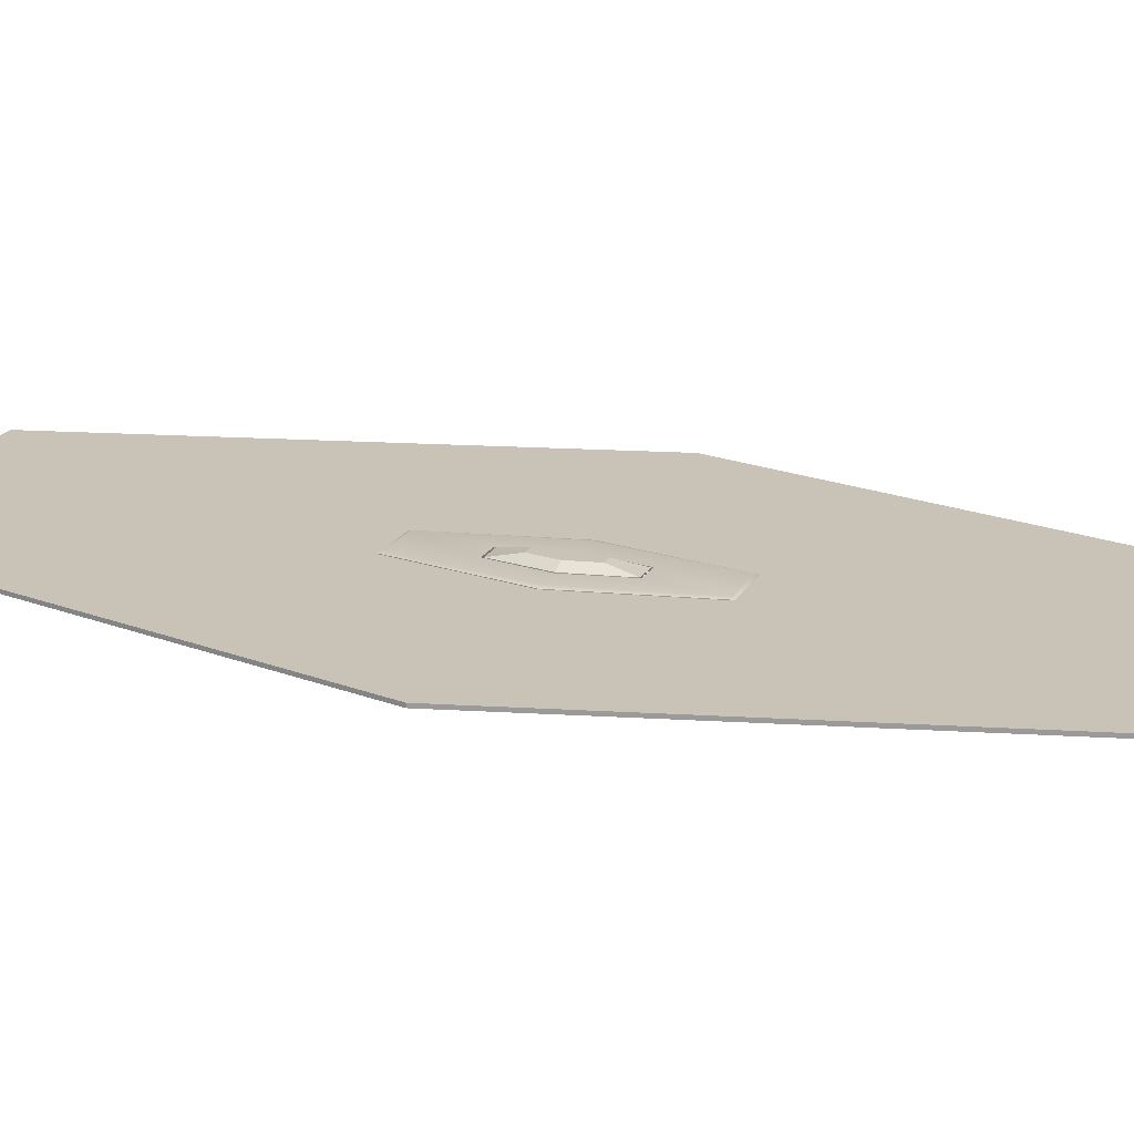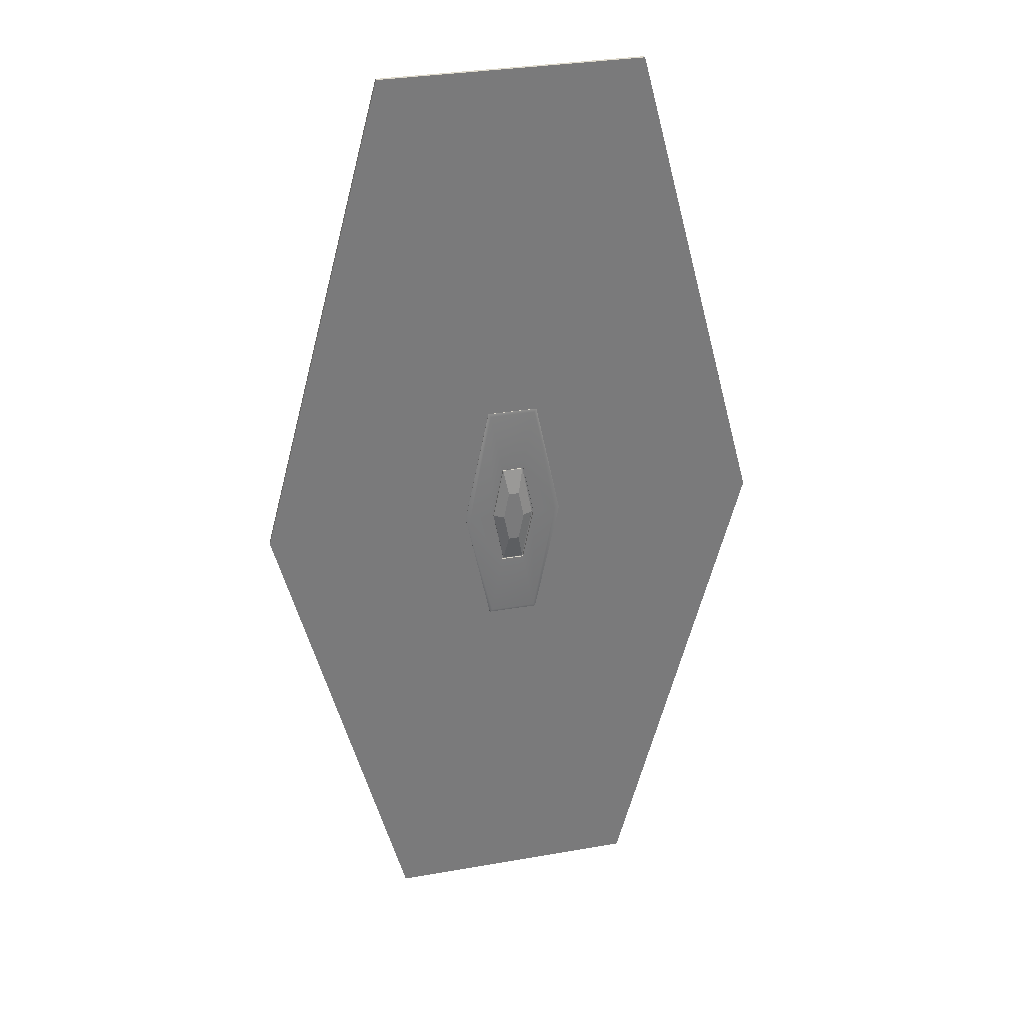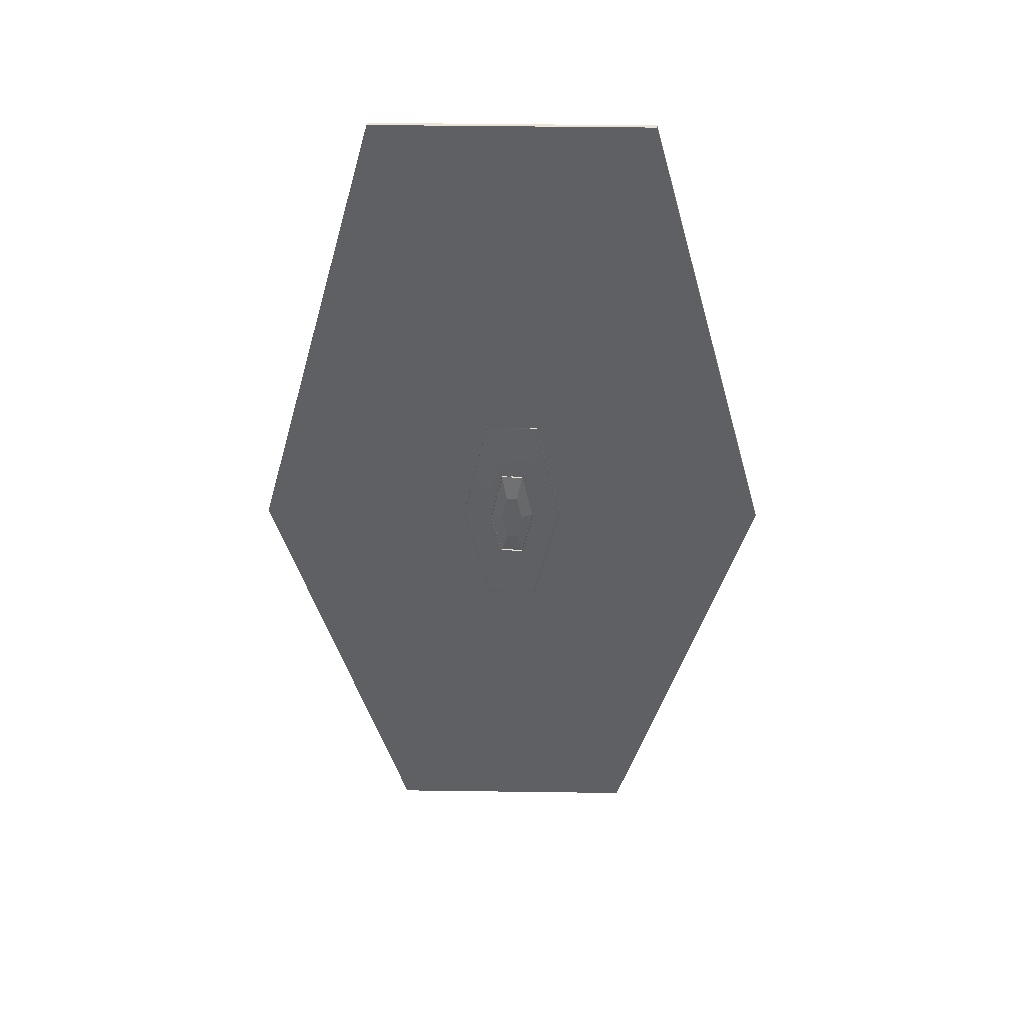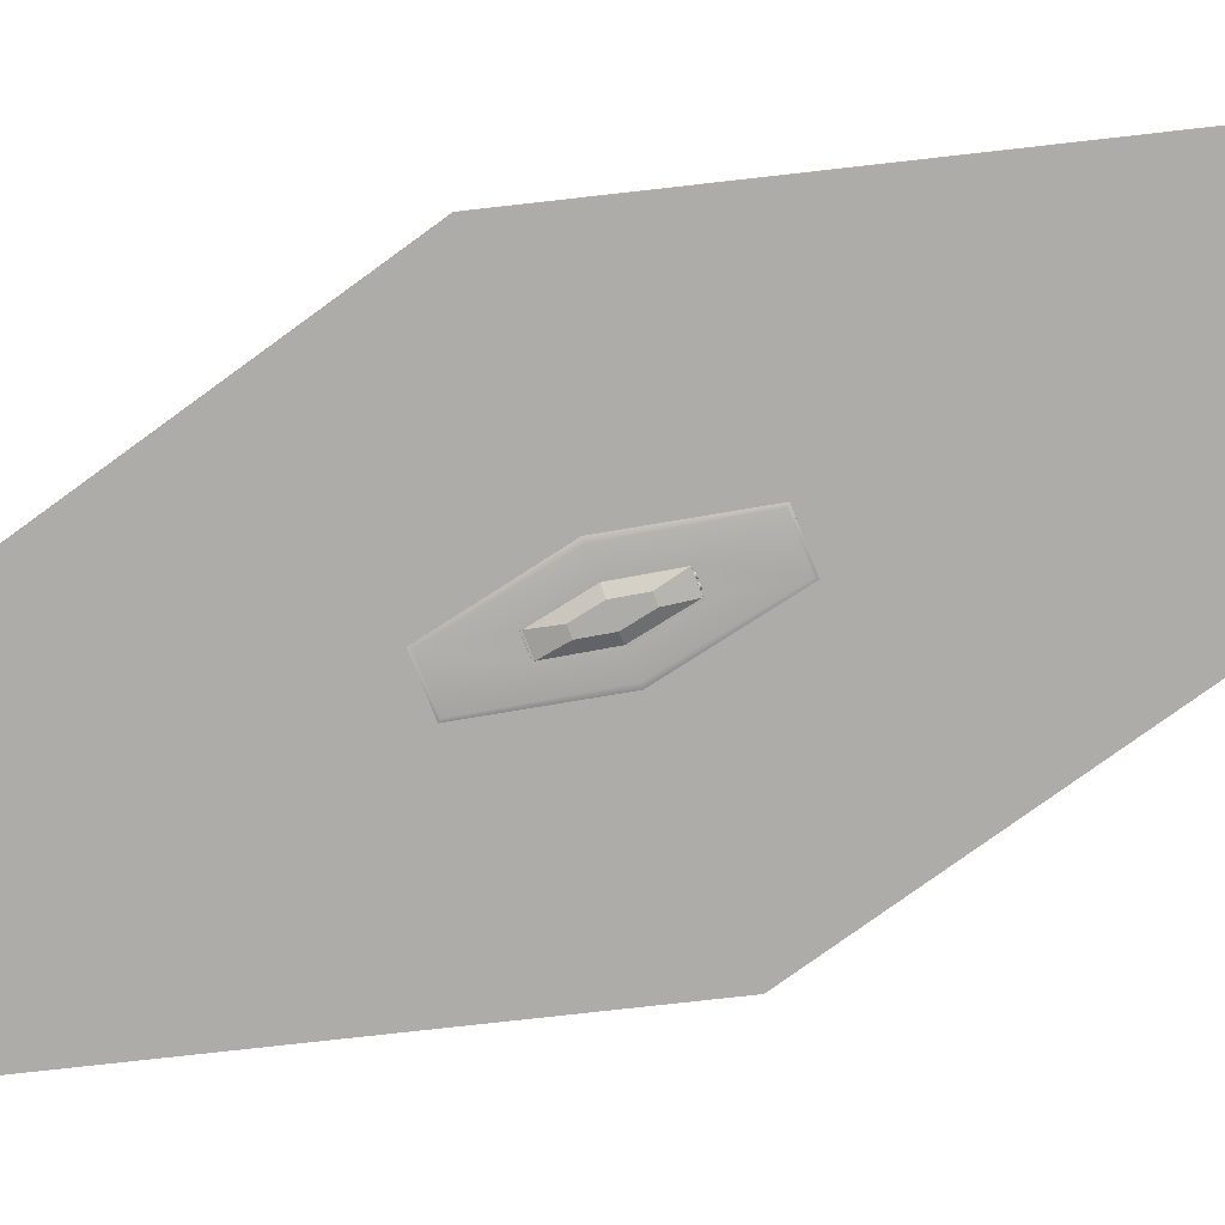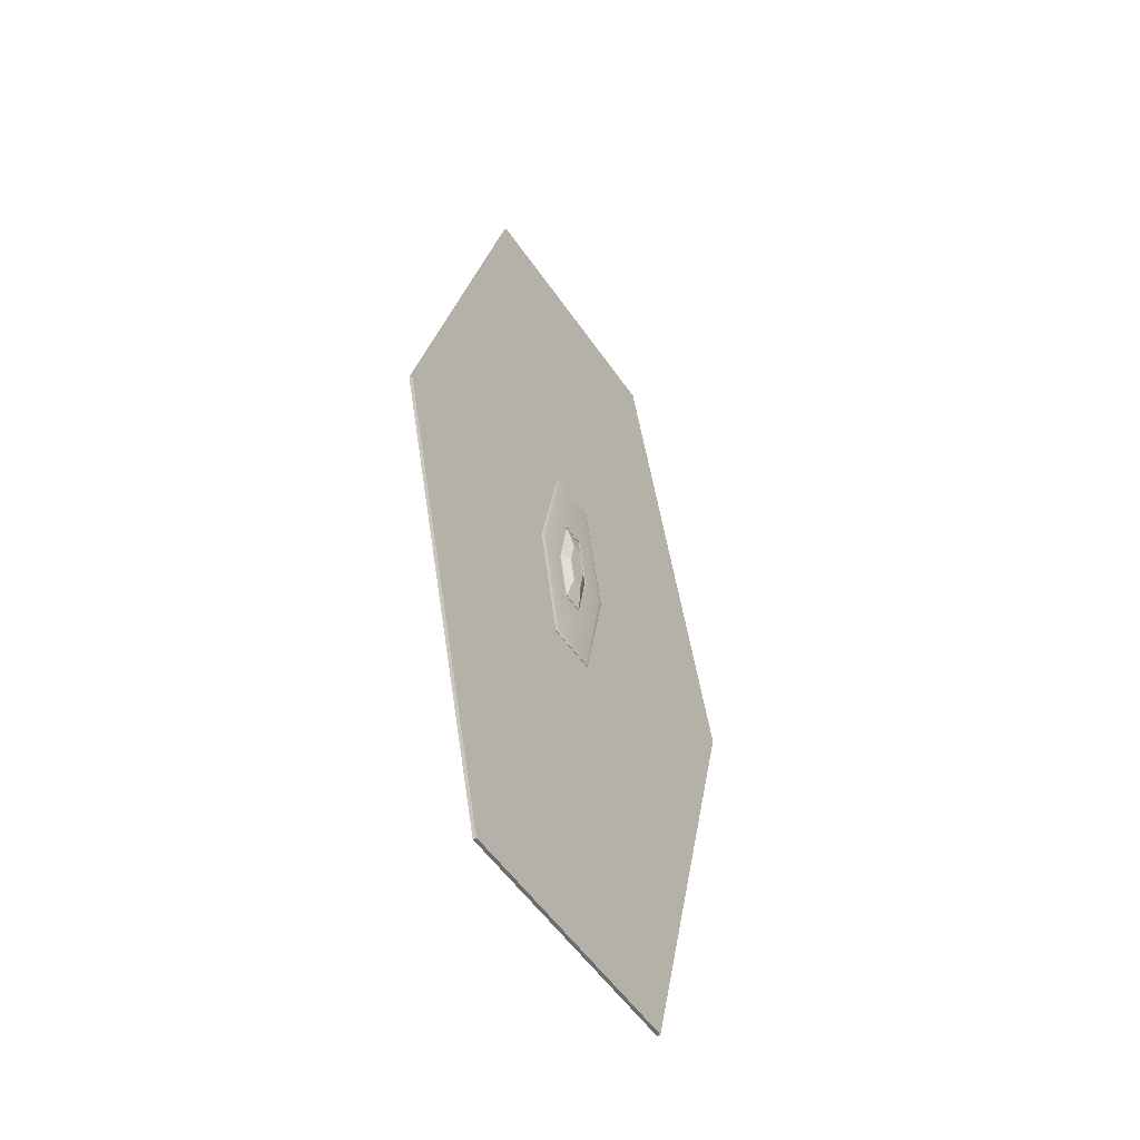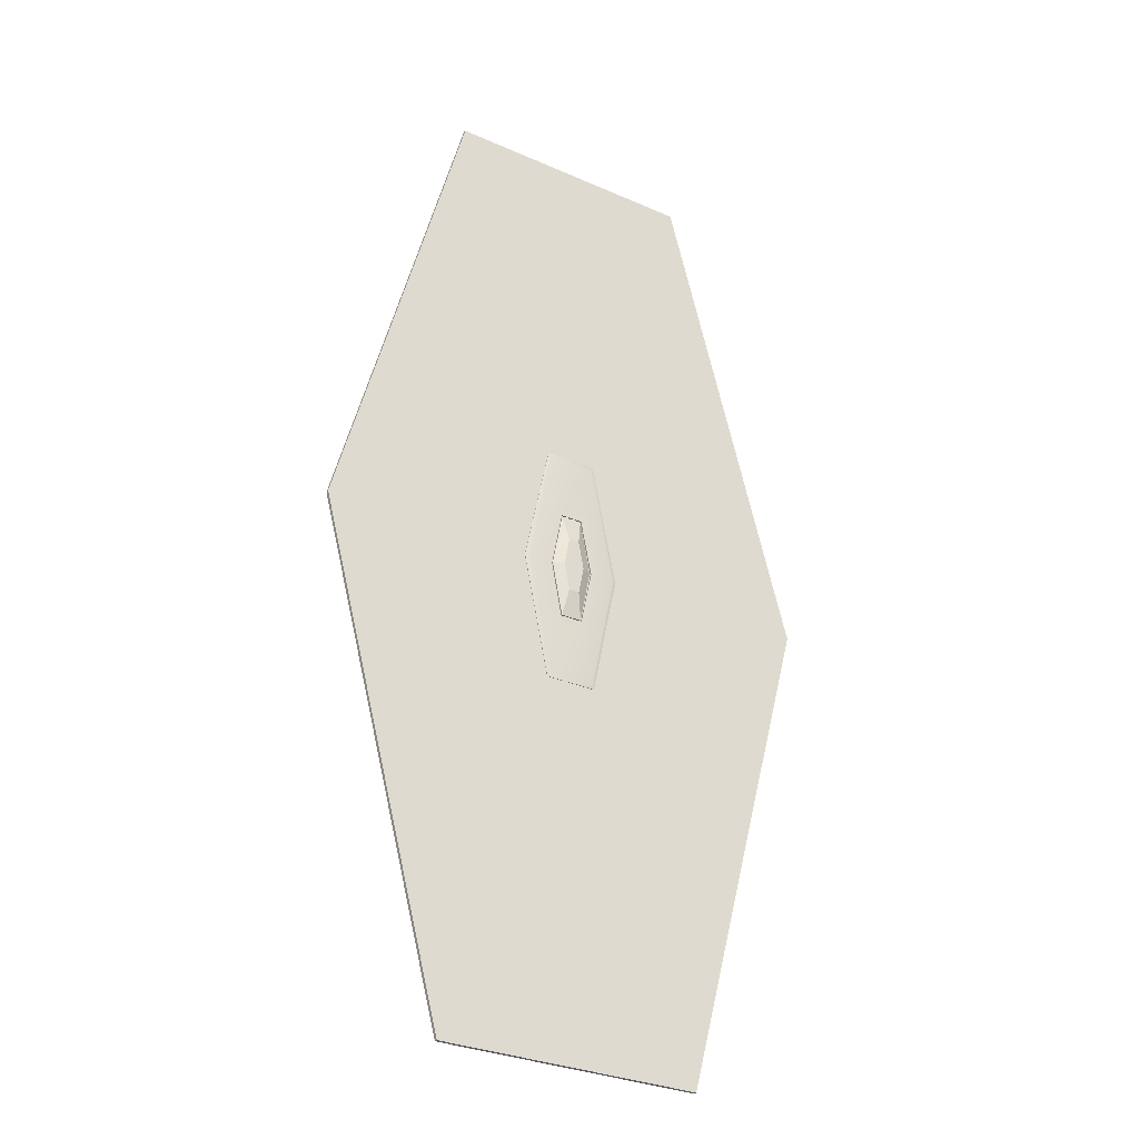
<metadata>
{"format":"obj","ext":"obj","renderer":"f3d","projection":"perspective","resolution":1024,"background":"white","views":[{"elev":19.5,"azim":-68.8,"up":"+Y"},{"elev":32.1,"azim":166.2,"up":"+Z"},{"elev":45.3,"azim":0.9,"up":"+Z"},{"elev":-77.0,"azim":-68.8,"up":"+Y"},{"elev":-53.9,"azim":-56.4,"up":"+Z"},{"elev":-30.8,"azim":-32.3,"up":"+Z"}]}
</metadata>
<code>
g default
v 2.536 -0.2139 -12.28
v -2.536 -0.2139 -12.28
v -2.536 0.2139 -12.28
v 2.536 0.2139 -12.28
v -5.072 -0.2139 -2e-06
v -5.072 0.2139 -2e-06
v -2.536 -0.2139 12.28
v -2.536 0.2139 12.28
v 2.536 -0.2139 12.28
v 2.536 0.2139 12.28
v 5.072 -0.2139 0
v 5.072 0.2139 0
v 1.126 -0.3193 -5.568
v -1.126 -0.3193 -5.568
v -2.252 -0.3193 -1e-06
v -1.126 -0.3193 5.568
v 1.126 -0.3193 5.568
v 2.252 -0.3193 0
v 1.126 0.3193 -5.568
v -1.126 0.3193 -5.568
v -2.252 0.3193 -1e-06
v -1.126 0.3193 5.568
v 1.126 0.3193 5.568
v 2.252 0.3193 0
v 2.287 -0.3193 -11.98
v -2.287 -0.3193 -11.98
v -2.287 0.3193 -11.98
v 2.287 0.3193 -11.98
v -4.575 -0.3193 -2e-06
v -4.575 0.3193 -2e-06
v -2.287 -0.3193 11.98
v -2.287 0.3193 11.98
v 2.287 -0.3193 11.98
v 2.287 0.3193 11.98
v 4.575 -0.3193 0
v 4.575 0.3193 0
v 2.536 -0.2139 -12.28
v -2.536 -0.2139 -12.28
v -2.536 0.2139 -12.28
v 2.536 0.2139 -12.28
v -5.072 -0.2139 -2e-06
v -5.072 0.2139 -2e-06
v -2.536 -0.2139 12.28
v -2.536 0.2139 12.28
v 2.536 -0.2139 12.28
v 2.536 0.2139 12.28
v 5.072 -0.2139 0
v 5.072 0.2139 0
g polySurface3
f 1 2 3 4
f 2 5 6 3
f 5 7 8 6
f 7 9 10 8
f 9 11 12 10
f 11 1 4 12
f 13 19 20 14
f 14 20 21 15
f 15 21 22 16
f 16 22 23 17
f 17 23 24 18
f 18 24 19 13
f 13 14 26 25
f 20 19 28 27
f 14 15 29 26
f 21 20 27 30
f 15 16 31 29
f 22 21 30 32
f 16 17 33 31
f 23 22 32 34
f 17 18 35 33
f 24 23 34 36
f 18 13 25 35
f 19 24 36 28
f 25 26 38 37
f 27 28 40 39
f 26 29 41 38
f 30 27 39 42
f 29 31 43 41
f 32 30 42 44
f 31 33 45 43
f 34 32 44 46
f 33 35 47 45
f 36 34 46 48
f 35 25 37 47
f 28 36 48 40
g default
v -0.1173 0.07561 3.876
v -0.1521 0.1438 3.876
v -0.2062 0.1979 3.876
v -0.2744 0.2327 3.876
v -0.35 0.2447 3.876
v -0.4256 0.2327 3.876
v -0.4938 0.1979 3.876
v -0.5479 0.1438 3.876
v -0.5827 0.07561 3.876
v -0.5947 0 3.876
v -0.5827 -0.07561 3.876
v -0.5479 -0.1438 3.876
v -0.4938 -0.1979 3.876
v -0.4256 -0.2327 3.876
v -0.35 -0.2447 3.876
v -0.2744 -0.2327 3.876
v -0.2062 -0.1979 3.876
v -0.1521 -0.1438 3.876
v -0.1173 -0.07561 3.876
v -0.1053 0 3.876
v -0.1173 0.07561 5.876
v -0.1521 0.1438 5.876
v -0.2062 0.1979 5.876
v -0.2744 0.2327 5.876
v -0.35 0.2447 5.876
v -0.4256 0.2327 5.876
v -0.4938 0.1979 5.876
v -0.5479 0.1438 5.876
v -0.5827 0.07561 5.876
v -0.5947 0 5.876
v -0.5827 -0.07561 5.876
v -0.5479 -0.1438 5.876
v -0.4938 -0.1979 5.876
v -0.4256 -0.2327 5.876
v -0.35 -0.2447 5.876
v -0.2744 -0.2327 5.876
v -0.2062 -0.1979 5.876
v -0.1521 -0.1438 5.876
v -0.1173 -0.07561 5.876
v -0.1053 0 5.876
v -0.08258 0.08689 3.876
v -0.1225 0.1653 3.876
v -0.1225 0.1653 5.876
v -0.08258 0.08689 5.876
v -0.1847 0.2275 3.876
v -0.1847 0.2275 5.876
v -0.2631 0.2674 3.876
v -0.2631 0.2674 5.876
v -0.35 0.2812 3.876
v -0.35 0.2812 5.876
v -0.4369 0.2674 3.876
v -0.4369 0.2674 5.876
v -0.5153 0.2275 3.876
v -0.5153 0.2275 5.876
v -0.5775 0.1653 3.876
v -0.5775 0.1653 5.876
v -0.6174 0.08689 3.876
v -0.6174 0.08689 5.876
v -0.6312 0 3.876
v -0.6312 0 5.876
v -0.6174 -0.08689 3.876
v -0.6174 -0.08689 5.876
v -0.5775 -0.1653 3.876
v -0.5775 -0.1653 5.876
v -0.5153 -0.2275 3.876
v -0.5153 -0.2275 5.876
v -0.4369 -0.2674 3.876
v -0.4369 -0.2674 5.876
v -0.35 -0.2812 3.876
v -0.35 -0.2812 5.876
v -0.2631 -0.2674 3.876
v -0.2631 -0.2674 5.876
v -0.1847 -0.2275 3.876
v -0.1847 -0.2275 5.876
v -0.1225 -0.1653 3.876
v -0.1225 -0.1653 5.876
v -0.08258 -0.08689 3.876
v -0.08258 -0.08689 5.876
v -0.06881 0 3.876
v -0.06881 0 5.876
v 0.5827 0.07561 3.876
v 0.5479 0.1438 3.876
v 0.4938 0.1979 3.876
v 0.4256 0.2327 3.876
v 0.35 0.2447 3.876
v 0.2744 0.2327 3.876
v 0.2062 0.1979 3.876
v 0.1521 0.1438 3.876
v 0.1173 0.07561 3.876
v 0.1053 0 3.876
v 0.1173 -0.07561 3.876
v 0.1521 -0.1438 3.876
v 0.2062 -0.1979 3.876
v 0.2744 -0.2327 3.876
v 0.35 -0.2447 3.876
v 0.4256 -0.2327 3.876
v 0.4938 -0.1979 3.876
v 0.5479 -0.1438 3.876
v 0.5827 -0.07561 3.876
v 0.5947 0 3.876
v 0.5827 0.07561 5.876
v 0.5479 0.1438 5.876
v 0.4938 0.1979 5.876
v 0.4256 0.2327 5.876
v 0.35 0.2447 5.876
v 0.2744 0.2327 5.876
v 0.2062 0.1979 5.876
v 0.1521 0.1438 5.876
v 0.1173 0.07561 5.876
v 0.1053 0 5.876
v 0.1173 -0.07561 5.876
v 0.1521 -0.1438 5.876
v 0.2062 -0.1979 5.876
v 0.2744 -0.2327 5.876
v 0.35 -0.2447 5.876
v 0.4256 -0.2327 5.876
v 0.4938 -0.1979 5.876
v 0.5479 -0.1438 5.876
v 0.5827 -0.07561 5.876
v 0.5947 0 5.876
v 0.6174 0.08689 3.876
v 0.5775 0.1653 3.876
v 0.5775 0.1653 5.876
v 0.6174 0.08689 5.876
v 0.5153 0.2275 3.876
v 0.5153 0.2275 5.876
v 0.4369 0.2674 3.876
v 0.4369 0.2674 5.876
v 0.35 0.2812 3.876
v 0.35 0.2812 5.876
v 0.2631 0.2674 3.876
v 0.2631 0.2674 5.876
v 0.1847 0.2275 3.876
v 0.1847 0.2275 5.876
v 0.1225 0.1653 3.876
v 0.1225 0.1653 5.876
v 0.08258 0.08689 3.876
v 0.08258 0.08689 5.876
v 0.06881 0 3.876
v 0.06881 0 5.876
v 0.08258 -0.08689 3.876
v 0.08258 -0.08689 5.876
v 0.1225 -0.1653 3.876
v 0.1225 -0.1653 5.876
v 0.1847 -0.2275 3.876
v 0.1847 -0.2275 5.876
v 0.2631 -0.2674 3.876
v 0.2631 -0.2674 5.876
v 0.35 -0.2812 3.876
v 0.35 -0.2812 5.876
v 0.4369 -0.2674 3.876
v 0.4369 -0.2674 5.876
v 0.5153 -0.2275 3.876
v 0.5153 -0.2275 5.876
v 0.5775 -0.1653 3.876
v 0.5775 -0.1653 5.876
v 0.6174 -0.08689 3.876
v 0.6174 -0.08689 5.876
v 0.6312 0 3.876
v 0.6312 0 5.876
v 1.033 0.3193 5.411
v -1.033 0.3193 5.411
v -2.067 0.3193 1e-06
v -1.033 0.3193 -5.411
v 1.033 0.3193 -5.411
v 2.067 0.3193 0
v 0.5257 0.8216 2.753
v -0.5257 0.8216 2.753
v 0 0.8216 0
v -1.051 0.8216 1e-06
v -0.5257 0.8216 -2.753
v 0.5257 0.8216 -2.753
v 1.051 0.8216 0
v 1.033 0 5.411
v -1.033 0 5.411
v -2.067 0 1e-06
v -1.033 0 -5.411
v 1.033 0 -5.411
v 2.067 0 0
v 1.033 -0.3193 5.411
v -1.033 -0.3193 5.411
v -1.033 0 5.411
v 1.033 0 5.411
v -2.067 -0.3193 1e-06
v -2.067 0 1e-06
v -1.033 -0.3193 -5.411
v -1.033 0 -5.411
v 1.033 -0.3193 -5.411
v 1.033 0 -5.411
v 2.067 -0.3193 0
v 2.067 0 0
v 0.5257 -0.8216 2.753
v -0.5257 -0.8216 2.753
v 0 -0.8216 0
v -1.051 -0.8216 1e-06
v -0.5257 -0.8216 -2.753
v 0.5257 -0.8216 -2.753
v 1.051 -0.8216 0
g pCylinder5
f 89 90 91 92
f 90 93 94 91
f 93 95 96 94
f 95 97 98 96
f 97 99 100 98
f 99 101 102 100
f 101 103 104 102
f 103 105 106 104
f 105 107 108 106
f 107 109 110 108
f 109 111 112 110
f 111 113 114 112
f 113 115 116 114
f 115 117 118 116
f 117 119 120 118
f 119 121 122 120
f 121 123 124 122
f 123 125 126 124
f 125 127 128 126
f 127 89 92 128
f 49 69 70 50
f 50 70 71 51
f 51 71 72 52
f 52 72 73 53
f 53 73 74 54
f 54 74 75 55
f 55 75 76 56
f 56 76 77 57
f 57 77 78 58
f 58 78 79 59
f 59 79 80 60
f 60 80 81 61
f 61 81 82 62
f 62 82 83 63
f 63 83 84 64
f 64 84 85 65
f 65 85 86 66
f 66 86 87 67
f 67 87 88 68
f 68 88 69 49
f 49 50 90 89
f 70 69 92 91
f 50 51 93 90
f 71 70 91 94
f 51 52 95 93
f 72 71 94 96
f 52 53 97 95
f 73 72 96 98
f 53 54 99 97
f 74 73 98 100
f 54 55 101 99
f 75 74 100 102
f 55 56 103 101
f 76 75 102 104
f 56 57 105 103
f 77 76 104 106
f 57 58 107 105
f 78 77 106 108
f 58 59 109 107
f 79 78 108 110
f 59 60 111 109
f 80 79 110 112
f 60 61 113 111
f 81 80 112 114
f 61 62 115 113
f 82 81 114 116
f 62 63 117 115
f 83 82 116 118
f 63 64 119 117
f 84 83 118 120
f 64 65 121 119
f 85 84 120 122
f 65 66 123 121
f 86 85 122 124
f 66 67 125 123
f 87 86 124 126
f 67 68 127 125
f 88 87 126 128
f 68 49 89 127
f 69 88 128 92
f 169 170 171 172
f 170 173 174 171
f 173 175 176 174
f 175 177 178 176
f 177 179 180 178
f 179 181 182 180
f 181 183 184 182
f 183 185 186 184
f 185 187 188 186
f 187 189 190 188
f 189 191 192 190
f 191 193 194 192
f 193 195 196 194
f 195 197 198 196
f 197 199 200 198
f 199 201 202 200
f 201 203 204 202
f 203 205 206 204
f 205 207 208 206
f 207 169 172 208
f 129 149 150 130
f 130 150 151 131
f 131 151 152 132
f 132 152 153 133
f 133 153 154 134
f 134 154 155 135
f 135 155 156 136
f 136 156 157 137
f 137 157 158 138
f 138 158 159 139
f 139 159 160 140
f 140 160 161 141
f 141 161 162 142
f 142 162 163 143
f 143 163 164 144
f 144 164 165 145
f 145 165 166 146
f 146 166 167 147
f 147 167 168 148
f 148 168 149 129
f 129 130 170 169
f 150 149 172 171
f 130 131 173 170
f 151 150 171 174
f 131 132 175 173
f 152 151 174 176
f 132 133 177 175
f 153 152 176 178
f 133 134 179 177
f 154 153 178 180
f 134 135 181 179
f 155 154 180 182
f 135 136 183 181
f 156 155 182 184
f 136 137 185 183
f 157 156 184 186
f 137 138 187 185
f 158 157 186 188
f 138 139 189 187
f 159 158 188 190
f 139 140 191 189
f 160 159 190 192
f 140 141 193 191
f 161 160 192 194
f 141 142 195 193
f 162 161 194 196
f 142 143 197 195
f 163 162 196 198
f 143 144 199 197
f 164 163 198 200
f 144 145 201 199
f 165 164 200 202
f 145 146 203 201
f 166 165 202 204
f 146 147 205 203
f 167 166 204 206
f 147 148 207 205
f 168 167 206 208
f 148 129 169 207
f 149 168 208 172
f 228 231 230 229
f 229 230 233 232
f 232 233 235 234
f 234 235 237 236
f 236 237 239 238
f 238 239 231 228
f 241 242 240
f 243 242 241
f 244 242 243
f 245 242 244
f 246 242 245
f 240 242 246
f 229 241 240 228
f 232 243 241 229
f 234 244 243 232
f 236 245 244 234
f 238 246 245 236
f 228 240 246 238
f 209 210 223 222
f 210 211 224 223
f 211 212 225 224
f 212 213 226 225
f 213 214 227 226
f 214 209 222 227
f 216 215 217
f 218 216 217
f 219 218 217
f 220 219 217
f 221 220 217
f 215 221 217
f 210 209 215 216
f 211 210 216 218
f 212 211 218 219
f 213 212 219 220
f 214 213 220 221
f 209 214 221 215
f 223 230 231 222
f 224 233 230 223
f 225 235 233 224
f 226 237 235 225
f 227 239 237 226
f 222 231 239 227
g default
v 12.87 -0.167 -48.71
v -12.87 -0.167 -48.71
v -25.74 -0.167 -0
v -12.87 -0.167 48.71
v 12.87 -0.167 48.71
v 25.74 -0.167 0
v 12.87 0.167 -48.71
v -12.87 0.167 -48.71
v -25.74 0.167 -0
v -12.87 0.167 48.71
v 12.87 0.167 48.71
v 25.74 0.167 0
v 0 -0.167 0
v 0 0.167 0
g pCylinder13
f 247 248 254 253
f 248 249 255 254
f 249 250 256 255
f 250 251 257 256
f 251 252 258 257
f 252 247 253 258
f 248 247 259
f 249 248 259
f 250 249 259
f 251 250 259
f 252 251 259
f 247 252 259
f 253 254 260
f 254 255 260
f 255 256 260
f 256 257 260
f 257 258 260
f 258 253 260

</code>
